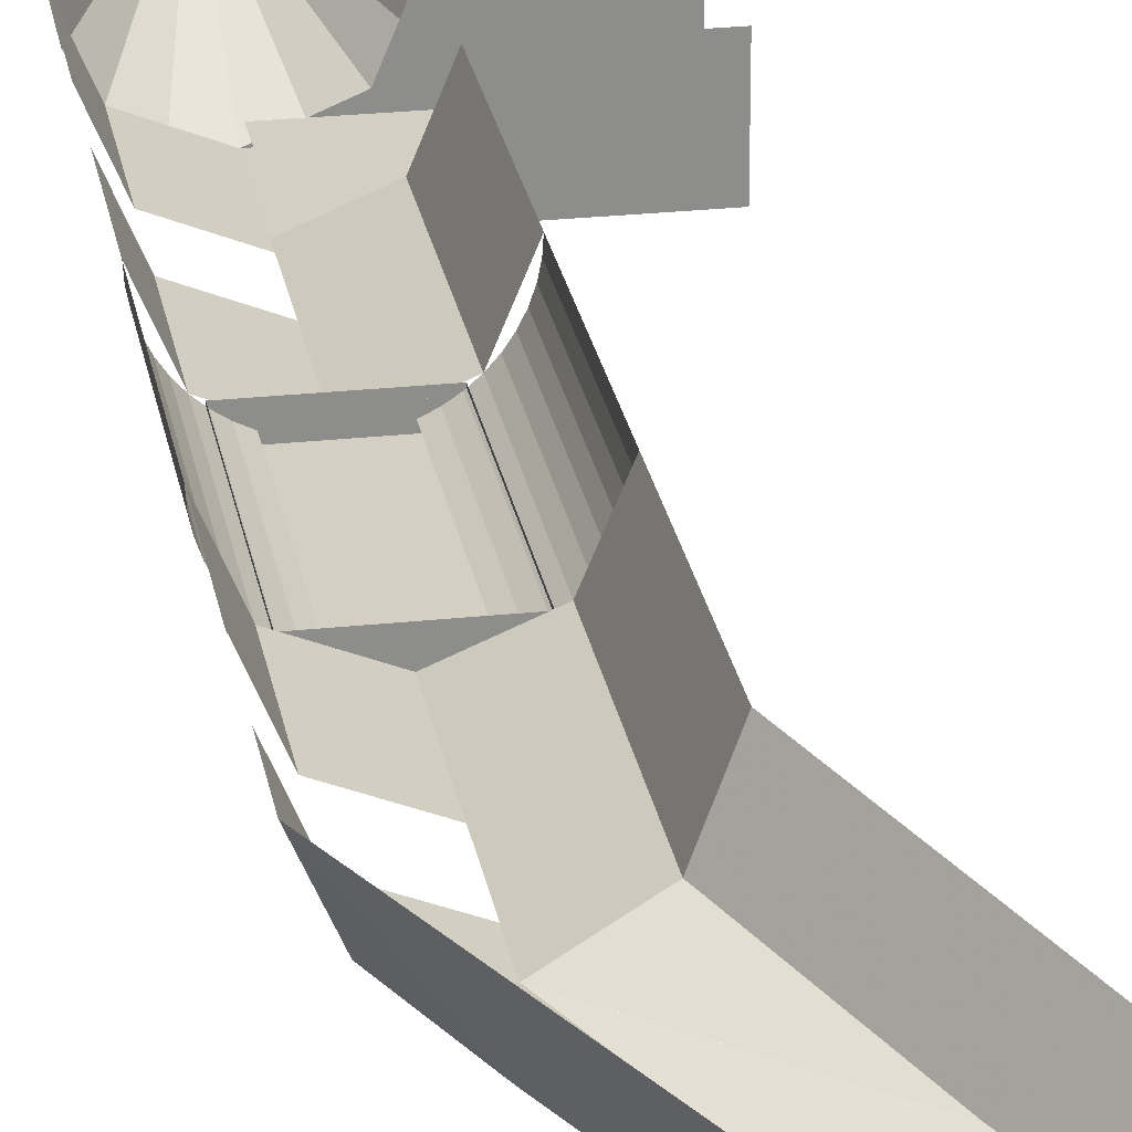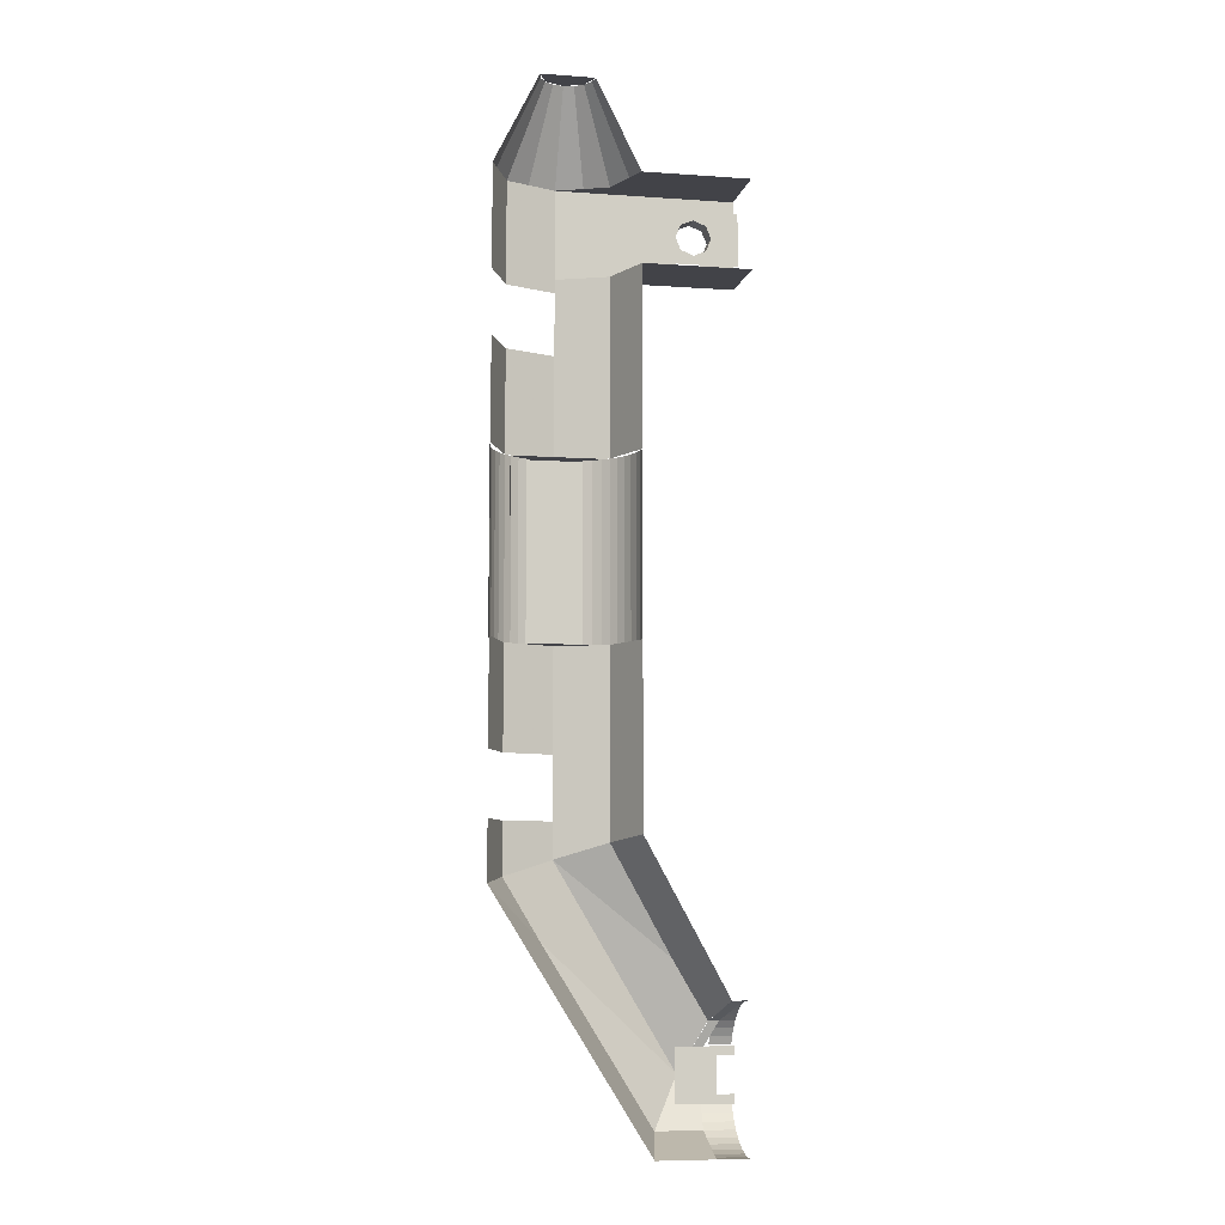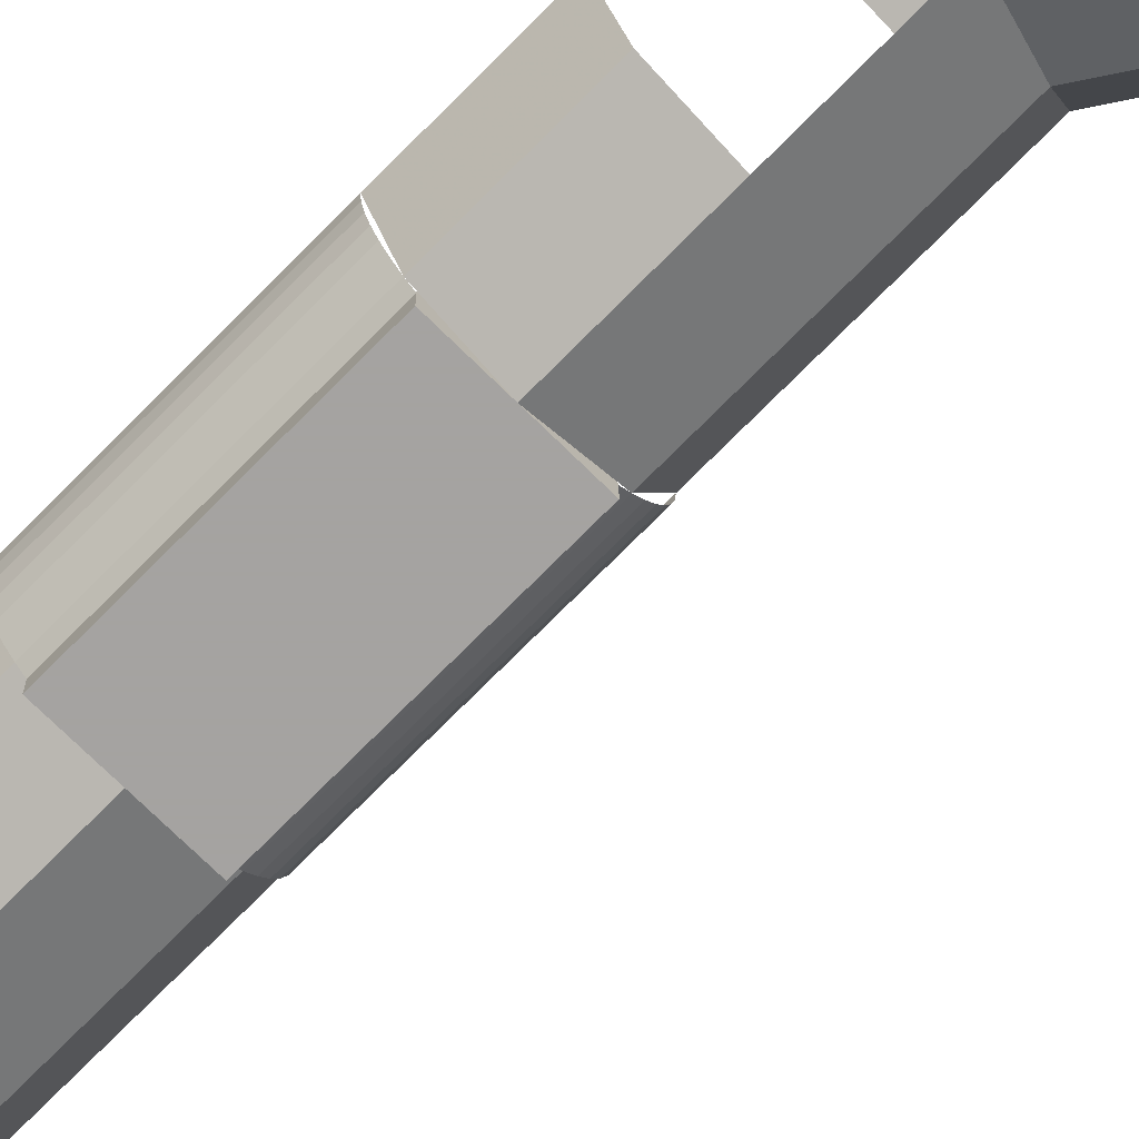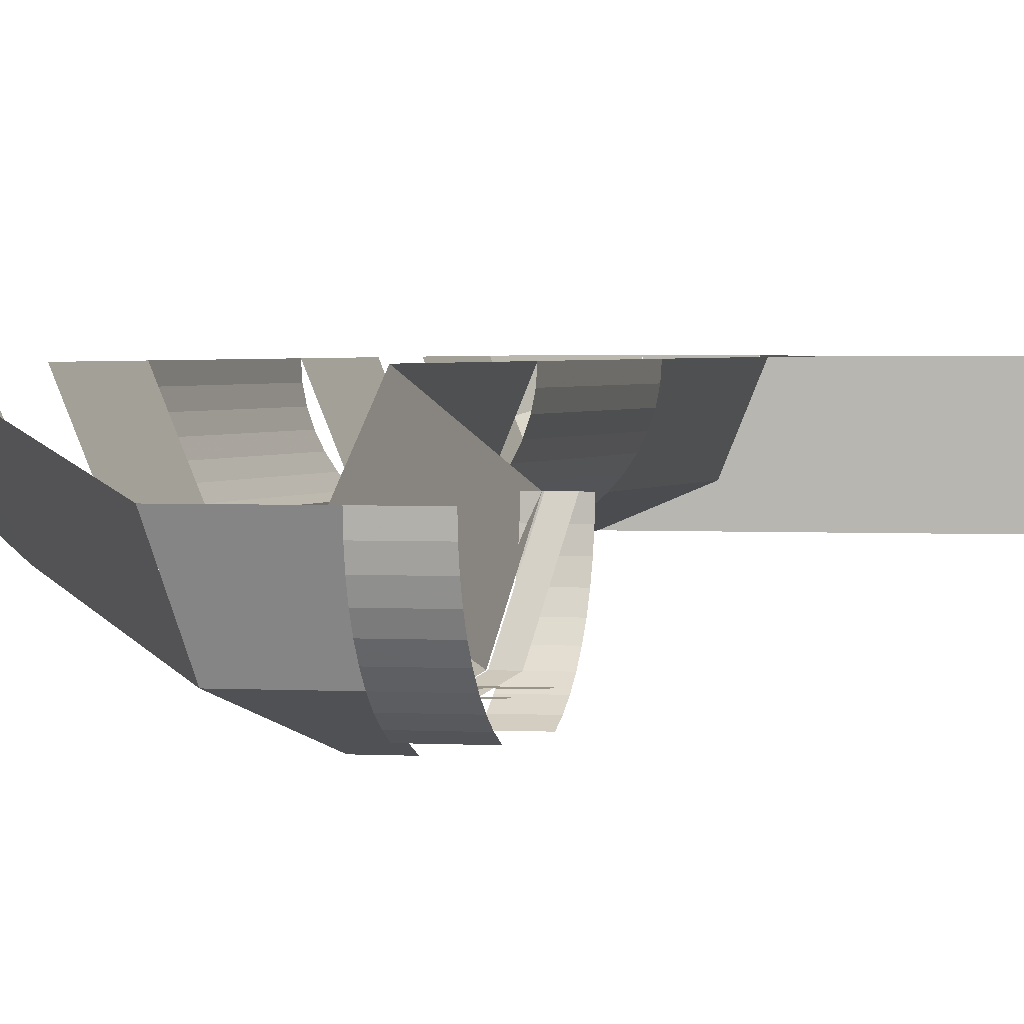
<metadata>
{"format":"obj","ext":"obj","renderer":"f3d","projection":"perspective","resolution":1024,"background":"white","views":[{"elev":25.8,"azim":170.2,"up":"+Y"},{"elev":-7.6,"azim":168.7,"up":"+Z"},{"elev":-73.1,"azim":135.4,"up":"+Y"},{"elev":1.8,"azim":-164.5,"up":"+Y"}]}
</metadata>
<code>
v 0.8 -1.2 3.8
v 0.7121 -1.2 3.712
v 0.8 -1.2 3.5
v 0.8 -1.2 3.8
v 0.5 -1.2 3.8
v 0.7121 -1.2 3.712
v 0.2 -1.2 3.8
v 0.2879 -1.2 3.712
v 0.5 -1.2 3.8
v 0.2 -1.2 3.8
v 0.2 -1.2 3.5
v 0.2879 -1.2 3.712
v 0.2 -1.2 3.2
v 0.2879 -1.2 3.288
v 0.2 -1.2 3.5
v 0.2 -1.2 3.2
v 0.5 -1.2 3.2
v 0.2879 -1.2 3.288
v 0.8 -1.2 3.2
v 0.7121 -1.2 3.288
v 0.5 -1.2 3.2
v 0.8 -1.2 3.2
v 0.8 -1.2 3.5
v 0.7121 -1.2 3.288
v 0.7 -1 3.7
v 0.6414 -1 3.641
v 0.7 -1 3.5
v 0.7 -1 3.7
v 0.5 -1 3.7
v 0.6414 -1 3.641
v 0.3 -1 3.7
v 0.3586 -1 3.641
v 0.5 -1 3.7
v 0.3 -1 3.7
v 0.3 -1 3.5
v 0.3586 -1 3.641
v 0.3 -1 3.3
v 0.3586 -1 3.359
v 0.3 -1 3.5
v 0.3 -1 3.3
v 0.5 -1 3.3
v 0.3586 -1 3.359
v 0.7 -1 3.3
v 0.6414 -1 3.359
v 0.5 -1 3.3
v 0.7 -1 3.3
v 0.7 -1 3.5
v 0.6414 -1 3.359
v 0 -1 3.7
v 0.3 -1 3.7
v 0.3 -1 3.3
v 0 -1 3.3
v 0 -1.2 3.2
v 0.2 -1.2 3.2
v 0.2 -1.2 3.8
v 0 -1.2 3.8
v 0.7 -1 3.7
v 2 -1 3.8
v 2 -1 3.2
v 0.7 -1 3.3
v 0.8 -1.2 3.2
v 2 -1.2 3
v 2 -1.2 4
v 0.8 -1.2 3.8
v 0.7 -1 3.3
v 2 -1 3.2
v 0 -1 3.2
v 0 -1 3.3
v 0 -1 3.7
v 0 -1 3.8
v 2 -1 3.8
v 0.7 -1 3.7
v 0.8 -1.2 3.8
v 2 -1.2 4
v 0 -1.2 4
v 0 -1.2 3.8
v 0 -1.2 3.2
v 0 -1.2 3
v 2 -1.2 3
v 0.8 -1.2 3.2
v 0.6414 -1.2 3.641
v 0.7 -1.2 3.5
v 0.7 -1 3.5
v 0.6414 -1 3.641
v 0.5 -1.2 3.7
v 0.6414 -1.2 3.641
v 0.6414 -1 3.641
v 0.5 -1 3.7
v 0.3586 -1.2 3.641
v 0.5 -1.2 3.7
v 0.5 -1 3.7
v 0.3586 -1 3.641
v 0.3 -1.2 3.5
v 0.3586 -1.2 3.641
v 0.3586 -1 3.641
v 0.3 -1 3.5
v 0.3586 -1.2 3.359
v 0.3 -1.2 3.5
v 0.3 -1 3.5
v 0.3586 -1 3.359
v 0.5 -1.2 3.3
v 0.3586 -1.2 3.359
v 0.3586 -1 3.359
v 0.5 -1 3.3
v 0.6414 -1.2 3.359
v 0.5 -1.2 3.3
v 0.5 -1 3.3
v 0.6414 -1 3.359
v 0.7 -1.2 3.5
v 0.6414 -1.2 3.359
v 0.6414 -1 3.359
v 0.7 -1 3.5
v 2.5 -1.2 1
v 2.5 -1.2 -1
v 1.5 -1.2 -1
v 1.5 -1.2 1
v 1.5 -1.2 1
v 1.5 -1.2 -1
v 1.5 -1 -1
v 1.5 -1 1
v 2.5 -1.2 -1
v 2.5 -1.2 1
v 2.5 -1 1
v 2.5 -1 -1
v 2.5 -1.2 1
v 1.5 -1.2 1
v 1.5 -1 1
v 2.5 -1 1
v 1.5 -1.2 -1
v 2.5 -1.2 -1
v 2.5 -1 -1
v 1.5 -1 -1
v 0.2 -1.4 -5.3
v 0.65 -1.4 -5.2
v 0.65 -1.4 -5.8
v 0.2 -1.4 -5.7
v 0.2 -1.4 -5.7
v 0.65 -1.4 -5.8
v 0 -1.4 -5.8
v 0 -1.4 -5.7
v 0 -1.4 -5.3
v 0 -1.4 -5.2
v 0.65 -1.4 -5.2
v 0.2 -1.4 -5.3
v 1.2 -1.2 4
v 1.434 -0.9657 4
v 2 -1.2 4
v 1.2 -1.2 4
v 1.2 -0.4 4
v 1.434 -0.9657 4
v 2 -0.4 5
v 2.3 -0.4 5
v 2.212 -0.6121 5
v 2 -0.4 5
v 2.212 -0.6121 5
v 2 -0.7 5
v 2 -0.4 5
v 2 -0.7 5
v 1.788 -0.6121 5
v 2 -0.4 5
v 1.788 -0.6121 5
v 1.7 -0.4 5
v 1.434 -0.9657 -3
v 2 -1.2 -3
v 2 -1.2 -1
v 1.434 -0.9657 -1
v 1.2 -0.4 -3
v 1.434 -0.9657 -3
v 1.434 -0.9657 -1
v 1.2 -0.4 -1
v 1.434 -0.9657 1
v 2 -1.2 1
v 2 -1.2 3
v 1.434 -0.9657 3
v 1.2 -0.4 1
v 1.434 -0.9657 1
v 1.434 -0.9657 3
v 1.2 -0.4 3
v 1.2 -0.4 1
v 1.207 -0.5044 1
v 1.207 -0.5044 -1
v 1.2 -0.4 -1
v 1.207 -0.5044 1
v 1.227 -0.607 1
v 1.227 -0.607 -1
v 1.207 -0.5044 -1
v 1.227 -0.607 1
v 1.261 -0.7062 1
v 1.261 -0.7062 -1
v 1.227 -0.607 -1
v 1.261 -0.7062 1
v 1.307 -0.8 1
v 1.307 -0.8 -1
v 1.261 -0.7062 -1
v 1.307 -0.8 1
v 1.365 -0.887 1
v 1.365 -0.887 -1
v 1.307 -0.8 -1
v 1.365 -0.887 1
v 1.434 -0.9657 1
v 1.434 -0.9657 -1
v 1.365 -0.887 -1
v 1.434 -0.9657 1
v 1.513 -1.035 1
v 1.513 -1.035 -1
v 1.434 -0.9657 -1
v 1.513 -1.035 1
v 1.6 -1.093 1
v 1.6 -1.093 -1
v 1.513 -1.035 -1
v 1.6 -1.093 1
v 1.694 -1.139 1
v 1.694 -1.139 -1
v 1.6 -1.093 -1
v 1.2 -1.2 3
v 1.434 -0.9657 3
v 2 -1.2 3
v 1.2 -1.2 3
v 1.2 -0.4 3
v 1.434 -0.9657 3
v 1.2 -1.2 3
v 0 -1.2 3
v 0 -0.4 3
v 1.2 -0.4 3
v 1.2 -0.4 4
v 0 -0.4 4
v 0 -1.2 4
v 1.2 -1.2 4
v 2.6 -0.4 4.4
v 2.554 -0.6296 4.4
v 2.739 -0.7062 4
v 2.8 -0.4 4
v 2.554 -0.6296 4.4
v 2.424 -0.8243 4.4
v 2.566 -0.9657 4
v 2.739 -0.7062 4
v 2.424 -0.8243 4.4
v 2.23 -0.9543 4.4
v 2.306 -1.139 4
v 2.566 -0.9657 4
v 2.23 -0.9543 4.4
v 2 -1 4.4
v 2 -1.2 4
v 2.306 -1.139 4
v 2 -1 4.4
v 1.77 -0.9543 4.4
v 1.694 -1.139 4
v 2 -1.2 4
v 1.77 -0.9543 4.4
v 1.576 -0.8243 4.4
v 1.434 -0.9657 4
v 1.694 -1.139 4
v 1.576 -0.8243 4.4
v 1.446 -0.6296 4.4
v 1.261 -0.7062 4
v 1.434 -0.9657 4
v 1.446 -0.6296 4.4
v 1.4 -0.4 4.4
v 1.2 -0.4 4
v 1.261 -0.7062 4
v 2.3 -0.4 5
v 2.277 -0.5148 5
v 2.554 -0.6296 4.4
v 2.6 -0.4 4.4
v 2.277 -0.5148 5
v 2.212 -0.6121 5
v 2.424 -0.8243 4.4
v 2.554 -0.6296 4.4
v 2.212 -0.6121 5
v 2.115 -0.6772 5
v 2.23 -0.9543 4.4
v 2.424 -0.8243 4.4
v 2.115 -0.6772 5
v 2 -0.7 5
v 2 -1 4.4
v 2.23 -0.9543 4.4
v 2 -0.7 5
v 1.885 -0.6772 5
v 1.77 -0.9543 4.4
v 2 -1 4.4
v 1.885 -0.6772 5
v 1.788 -0.6121 5
v 1.576 -0.8243 4.4
v 1.77 -0.9543 4.4
v 1.788 -0.6121 5
v 1.723 -0.5148 5
v 1.446 -0.6296 4.4
v 1.576 -0.8243 4.4
v 1.723 -0.5148 5
v 1.7 -0.4 5
v 1.4 -0.4 4.4
v 1.446 -0.6296 4.4
v 2.566 -0.9657 2.85
v 2.8 -0.4 2.85
v 2.8 -0.4 4
v 2.566 -0.9657 4
v 2 -1.2 2.85
v 2.566 -0.9657 2.85
v 2.566 -0.9657 4
v 2 -1.2 4
v 2.566 -0.9657 1
v 2.8 -0.4 1
v 2.8 -0.4 2.15
v 2.566 -0.9657 2.15
v 2 -1.2 1
v 2.566 -0.9657 1
v 2.566 -0.9657 2.15
v 2 -1.2 2.15
v 2.566 -0.9657 -2.15
v 2.8 -0.4 -2.15
v 2.8 -0.4 -1
v 2.566 -0.9657 -1
v 2 -1.2 -2.15
v 2.566 -0.9657 -2.15
v 2.566 -0.9657 -1
v 2 -1.2 -1
v 2.8 -0.4 1
v 2.793 -0.5044 1
v 2.793 -0.5044 -1
v 2.8 -0.4 -1
v 2.793 -0.5044 1
v 2.773 -0.607 1
v 2.773 -0.607 -1
v 2.793 -0.5044 -1
v 2.773 -0.607 1
v 2.739 -0.7062 1
v 2.739 -0.7062 -1
v 2.773 -0.607 -1
v 2.739 -0.7062 1
v 2.693 -0.8 1
v 2.693 -0.8 -1
v 2.739 -0.7062 -1
v 2.693 -0.8 1
v 2.635 -0.887 1
v 2.635 -0.887 -1
v 2.693 -0.8 -1
v 2.635 -0.887 1
v 2.566 -0.9657 1
v 2.566 -0.9657 -1
v 2.635 -0.887 -1
v 2.566 -0.9657 1
v 2.487 -1.035 1
v 2.487 -1.035 -1
v 2.566 -0.9657 -1
v 2.487 -1.035 1
v 2.4 -1.093 1
v 2.4 -1.093 -1
v 2.487 -1.035 -1
v 2.4 -1.093 1
v 2.306 -1.139 1
v 2.306 -1.139 -1
v 2.4 -1.093 -1
v 2.566 -0.9657 -2.85
v 2 -1.2 -2.85
v 2 -1.2 -3
v 2.566 -0.9657 -3
v 2.8 -0.4 -2.85
v 2.566 -0.9657 -2.85
v 2.566 -0.9657 -3
v 2.8 -0.4 -3
v 0.25 -0.8 -4.7
v 0.25 -0.9044 -4.707
v 0 -0.9044 -4.707
v 0 -0.8 -4.7
v 0.25 -0.9044 -4.707
v 0.25 -1.007 -4.727
v 0 -1.007 -4.727
v 0 -0.9044 -4.707
v 0.25 -1.007 -4.727
v 0.25 -1.106 -4.761
v 0 -1.106 -4.761
v 0 -1.007 -4.727
v 0.25 -1.106 -4.761
v 0.25 -1.2 -4.807
v 0 -1.2 -4.807
v 0 -1.106 -4.761
v 0.25 -1.2 -4.807
v 0.25 -1.287 -4.865
v 0 -1.287 -4.865
v 0 -1.2 -4.807
v 0.25 -1.287 -4.865
v 0.25 -1.366 -4.934
v 0 -1.366 -4.934
v 0 -1.287 -4.865
v 0.25 -1.366 -4.934
v 0.25 -1.435 -5.013
v 0 -1.435 -5.013
v 0 -1.366 -4.934
v 0.25 -1.435 -5.013
v 0.25 -1.493 -5.1
v 0 -1.493 -5.1
v 0 -1.435 -5.013
v 0.25 -1.493 -5.1
v 0.25 -1.539 -5.194
v 0 -1.539 -5.194
v 0 -1.493 -5.1
v 0.2913 -1.366 -4.934
v 0.1683 -0.8 -4.7
v 0.0533 -0.8 -4.7
v 0.1763 -1.366 -4.934
v 0.5883 -1.6 -5.5
v 0.2913 -1.366 -4.934
v 0.1763 -1.366 -4.934
v 0.4733 -1.6 -5.5
v 0.5883 -1.366 -6.066
v 0.5883 -1.6 -5.5
v 0.3535 -1.6 -5.5
v 0.3535 -1.366 -6.066
v 0.5883 -0.8 -6.3
v 0.5883 -1.366 -6.066
v 0.3535 -1.366 -6.066
v 0.3535 -0.8 -6.3
v 0.3535 -1.539 -5.806
v 0.3535 -1.493 -5.9
v 0 -1.493 -5.9
v 0 -1.539 -5.806
v 0.3535 -1.493 -5.9
v 0.3535 -1.435 -5.987
v 0 -1.435 -5.987
v 0 -1.493 -5.9
v 0.3535 -1.435 -5.987
v 0.3535 -1.366 -6.066
v 0 -1.366 -6.066
v 0 -1.435 -5.987
v 0.3535 -1.366 -6.066
v 0.3535 -1.287 -6.135
v 0 -1.287 -6.135
v 0 -1.366 -6.066
v 0.3535 -1.287 -6.135
v 0.3535 -1.2 -6.193
v 0 -1.2 -6.193
v 0 -1.287 -6.135
v 0.3535 -1.2 -6.193
v 0.3535 -1.106 -6.239
v 0 -1.106 -6.239
v 0 -1.2 -6.193
v 0.3535 -1.106 -6.239
v 0.3535 -1.007 -6.273
v 0 -1.007 -6.273
v 0 -1.106 -6.239
v 0.3535 -1.007 -6.273
v 0.3535 -0.9044 -6.293
v 0 -0.9044 -6.293
v 0 -1.007 -6.273
v 0.3535 -0.9044 -6.293
v 0.3535 -0.8 -6.3
v 0 -0.8 -6.3
v 0 -0.9044 -6.293
v 1.434 -0.9657 -3
v 1.434 -0.9657 -3.073
v 1.2 -0.4 -3
v 1.434 -0.9657 -3
v 2 -1.2 -3
v 2 -1.2 -3.25
v 1.434 -0.9657 -3.073
v 2 -1.2 -3
v 2.566 -0.9657 -3
v 2.566 -0.9657 -3.427
v 2 -1.2 -3.25
v 2.566 -0.9657 -3
v 2.8 -0.4 -3
v 2.8 -0.4 -3.5
v 2.566 -0.9657 -3.427
v 0.8794 -1.366 -6.066
v 0.5883 -1.366 -6.066
v 0.5883 -1.6 -5.5
v 0.8794 -1.366 -6.066
v 1 -0.8 -6.3
v 0.5883 -0.8 -6.3
v 0.5883 -1.366 -6.066
v 0.2972 -1.366 -4.934
v 0.1766 -0.8 -4.7
v 0.7107 -1.249 -4.275
v 0.5883 -1.6 -5.5
v 0.2972 -1.366 -4.934
v 0.7107 -1.249 -4.275
v 2 -1.2 -3.25
v 2.566 -0.9657 -3.427
v 2.8 -0.4 -3.5
v 2.152 -1.083 -4.086
v 2 -1.2 -3.25
v 2.566 -0.9657 -3.427
v 2.152 -1.083 -4.086
v 0.5883 -1.6 -5.5
v 2.152 -1.083 -4.086
v 0.8794 -1.366 -6.066
v 0.5883 -1.6 -5.5
v 2.152 -1.083 -4.086
v 2.8 -0.4 -3.5
v 1 -0.8 -6.3
v 0.8794 -1.366 -6.066
v 0.7107 -1.249 -4.275
v 1.434 -0.9657 -3.073
v 2 -1.2 -3.25
v 0.7107 -1.249 -4.275
v 0.1766 -0.8 -4.7
v 1.2 -0.4 -3
v 1.434 -0.9657 -3.073
g mesh6930344
f 1 2 3
f 4 5 6
f 7 8 9
f 10 11 12
f 13 14 15
f 16 17 18
f 19 20 21
f 22 23 24
g mesh6930347
f 25 27 26
f 28 30 29
f 31 33 32
f 34 36 35
f 37 39 38
f 40 42 41
f 43 45 44
f 46 48 47
f 49 50 51
f 51 52 49
f 53 54 55
f 55 56 53
f 57 58 59
f 59 60 57
f 61 62 63
f 63 64 61
f 65 66 67
f 67 68 65
f 69 70 71
f 71 72 69
f 73 74 75
f 75 76 73
f 77 78 79
f 79 80 77
g mesh6930349
f 81 83 82
f 83 81 84
f 85 87 86
f 87 85 88
f 89 91 90
f 91 89 92
f 93 95 94
f 95 93 96
f 97 99 98
f 99 97 100
f 101 103 102
f 103 101 104
f 105 107 106
f 107 105 108
f 109 111 110
f 111 109 112
g mesh6930351
f 113 115 114
f 115 113 116
g mesh6930352
f 117 119 118
f 119 117 120
g mesh6930353
f 121 123 122
f 123 121 124
g mesh6930354
f 125 127 126
f 127 125 128
f 129 131 130
f 131 129 132
f 133 134 135
f 135 136 133
f 137 138 139
f 139 140 137
f 141 142 143
f 143 144 141
g mesh6930359
f 145 147 146
f 148 150 149
g mesh6930362
f 151 153 152
f 154 156 155
f 157 159 158
f 160 162 161
g mesh6930365
f 163 164 165
f 165 166 163
f 167 168 169
f 169 170 167
g mesh6930367
f 171 172 173
f 173 174 171
f 175 176 177
f 177 178 175
g mesh6930369
f 179 181 180
f 181 179 182
f 183 185 184
f 185 183 186
f 187 189 188
f 189 187 190
f 191 193 192
f 193 191 194
f 195 197 196
f 197 195 198
f 199 201 200
f 201 199 202
f 203 205 204
f 205 203 206
f 207 209 208
f 209 207 210
f 211 213 212
f 213 211 214
g mesh6930370
f 215 216 217
f 218 219 220
f 221 222 223
f 223 224 221
f 225 226 227
f 227 228 225
g mesh6930372
f 229 230 231
f 231 232 229
f 233 234 235
f 235 236 233
f 237 238 239
f 239 240 237
f 241 242 243
f 243 244 241
f 245 246 247
f 247 248 245
f 249 250 251
f 251 252 249
f 253 254 255
f 255 256 253
f 257 258 259
f 259 260 257
g mesh6930374
f 261 262 263
f 263 264 261
f 265 266 267
f 267 268 265
f 269 270 271
f 271 272 269
f 273 274 275
f 275 276 273
f 277 278 279
f 279 280 277
f 281 282 283
f 283 284 281
f 285 286 287
f 287 288 285
f 289 290 291
f 291 292 289
g mesh6930376
f 293 294 295
f 295 296 293
f 297 298 299
f 299 300 297
g mesh6930378
f 301 302 303
f 303 304 301
f 305 306 307
f 307 308 305
g mesh6930380
f 309 310 311
f 311 312 309
f 313 314 315
f 315 316 313
g mesh6930382
f 317 318 319
f 319 320 317
f 321 322 323
f 323 324 321
f 325 326 327
f 327 328 325
f 329 330 331
f 331 332 329
f 333 334 335
f 335 336 333
f 337 338 339
f 339 340 337
f 341 342 343
f 343 344 341
f 345 346 347
f 347 348 345
f 349 350 351
f 351 352 349
g mesh6930383
f 353 354 355
f 355 356 353
f 357 358 359
f 359 360 357
g mesh6930385
f 361 363 362
f 363 361 364
f 365 367 366
f 367 365 368
f 369 371 370
f 371 369 372
f 373 375 374
f 375 373 376
f 377 379 378
f 379 377 380
f 381 383 382
f 383 381 384
f 385 387 386
f 387 385 388
f 389 391 390
f 391 389 392
f 393 395 394
f 395 393 396
g mesh6930386
f 397 398 399
f 399 400 397
f 401 402 403
f 403 404 401
g mesh6930388
f 405 406 407
f 407 408 405
f 409 410 411
f 411 412 409
g mesh6930390
f 413 415 414
f 415 413 416
f 417 419 418
f 419 417 420
f 421 423 422
f 423 421 424
f 425 427 426
f 427 425 428
f 429 431 430
f 431 429 432
f 433 435 434
f 435 433 436
f 437 439 438
f 439 437 440
f 441 443 442
f 443 441 444
f 445 447 446
f 447 445 448
g mesh6930393
f 449 451 450
f 452 454 453
f 454 452 455
f 456 458 457
f 458 456 459
f 460 462 461
f 462 460 463
g mesh6930395
f 464 466 465
f 467 469 468
f 469 467 470
g mesh6930397
f 471 473 472
f 474 476 475
f 476 474 477
g mesh6930399
f 478 480 479
f 481 483 482
f 483 481 484
g mesh6930401
f 485 487 486
f 488 490 489
f 490 488 491
g mesh6930403
f 492 494 493
f 495 497 496
f 497 495 498

</code>
